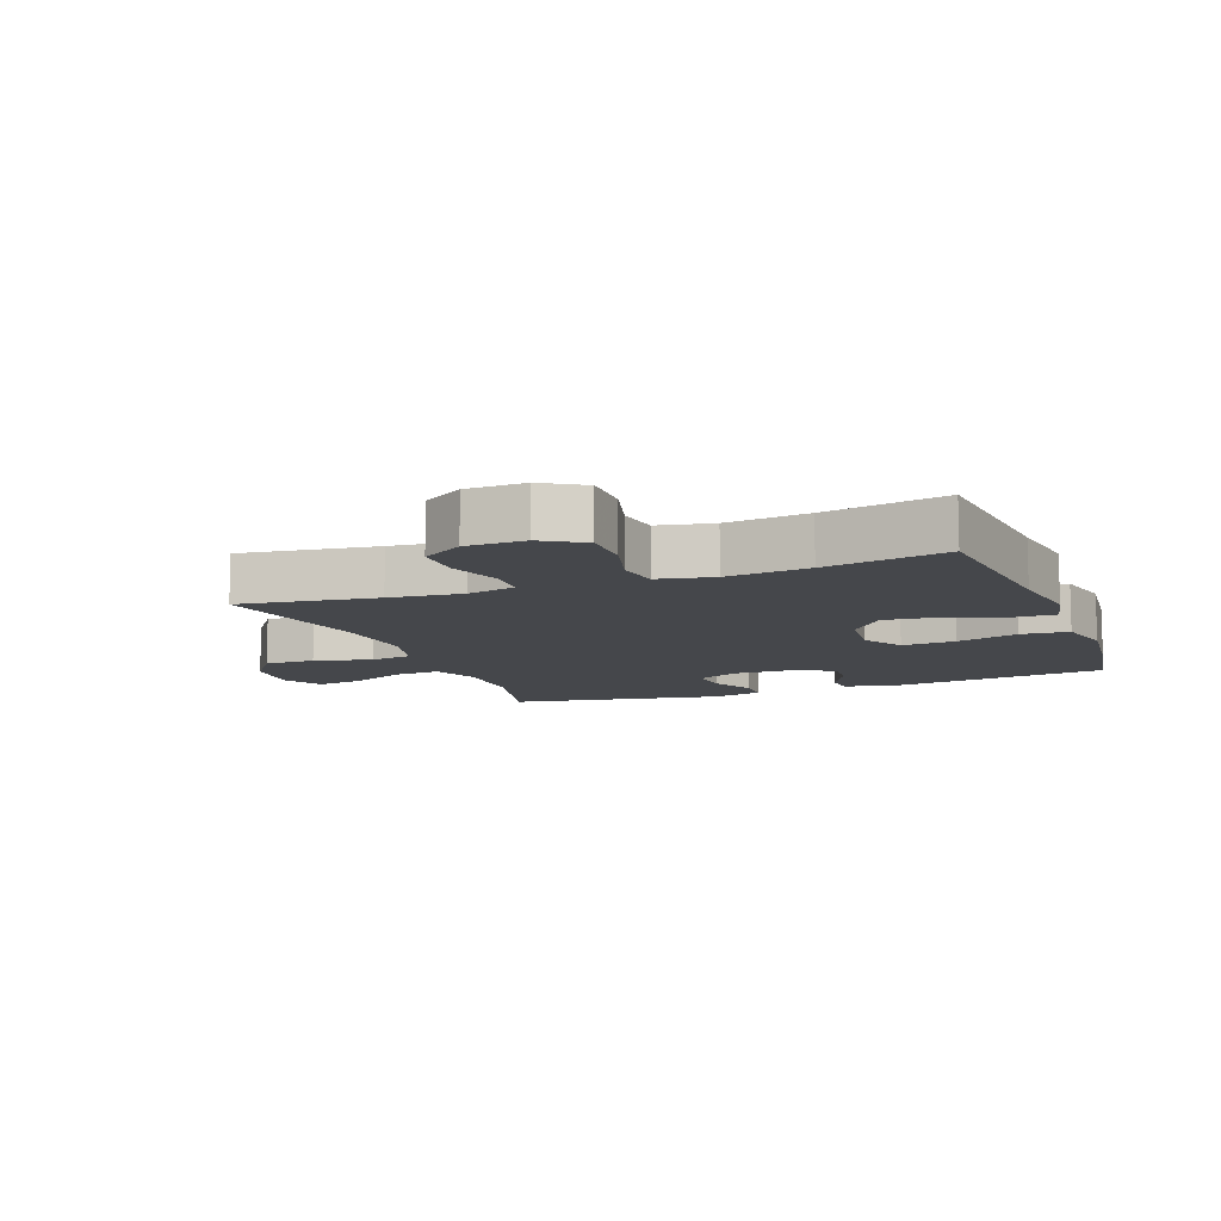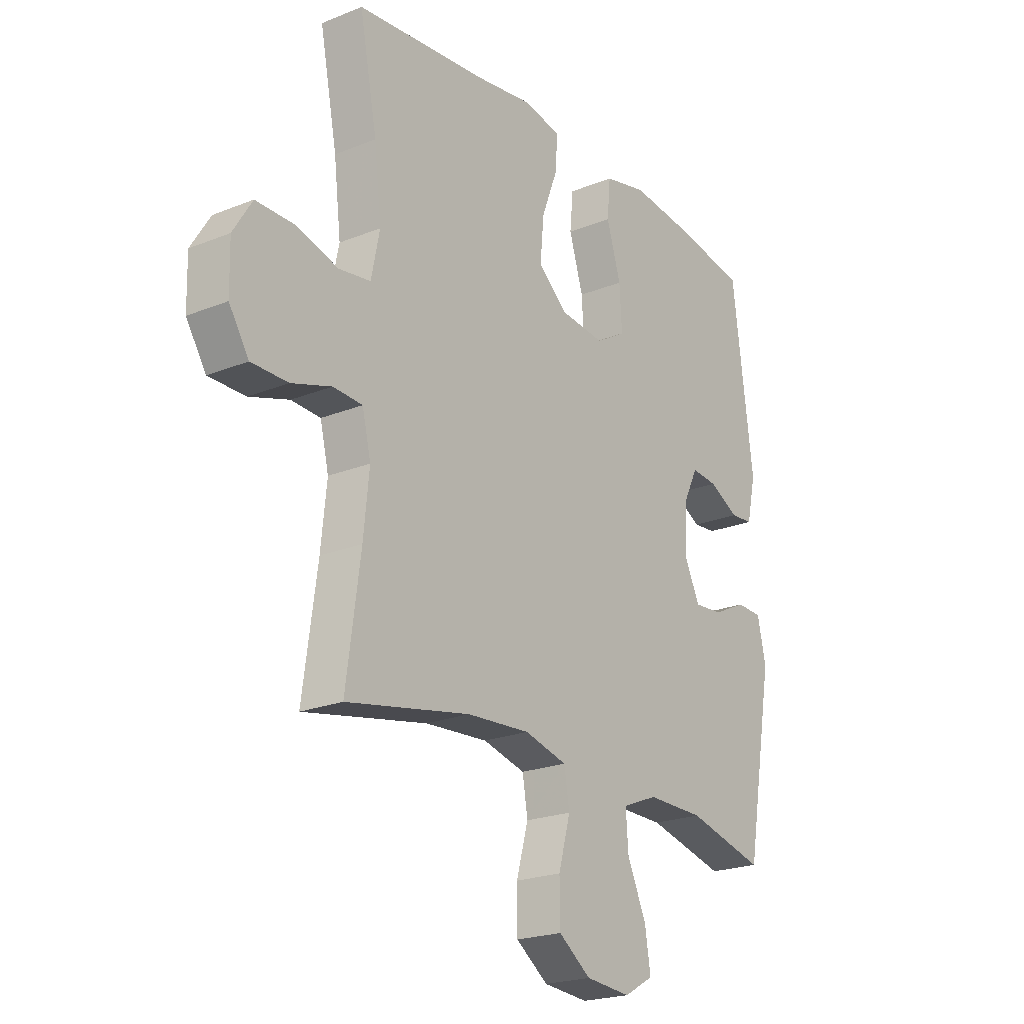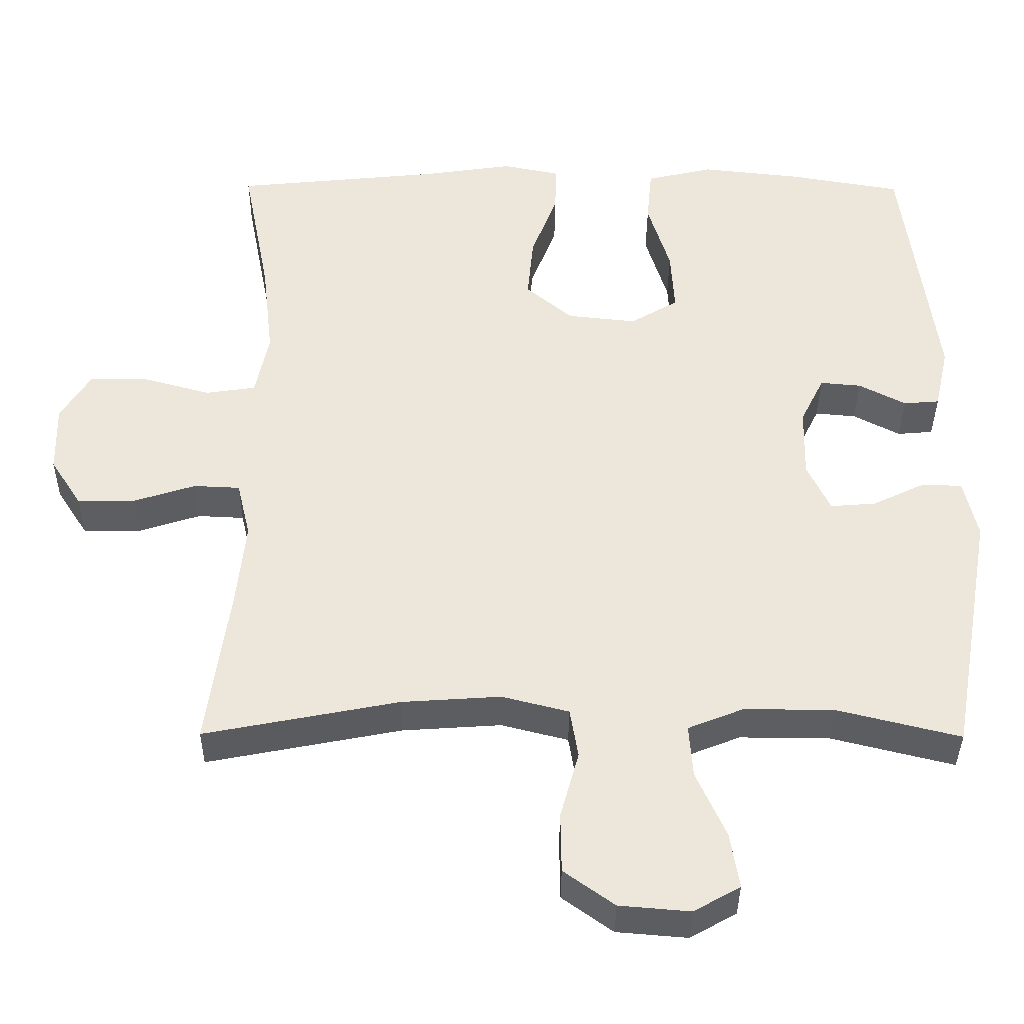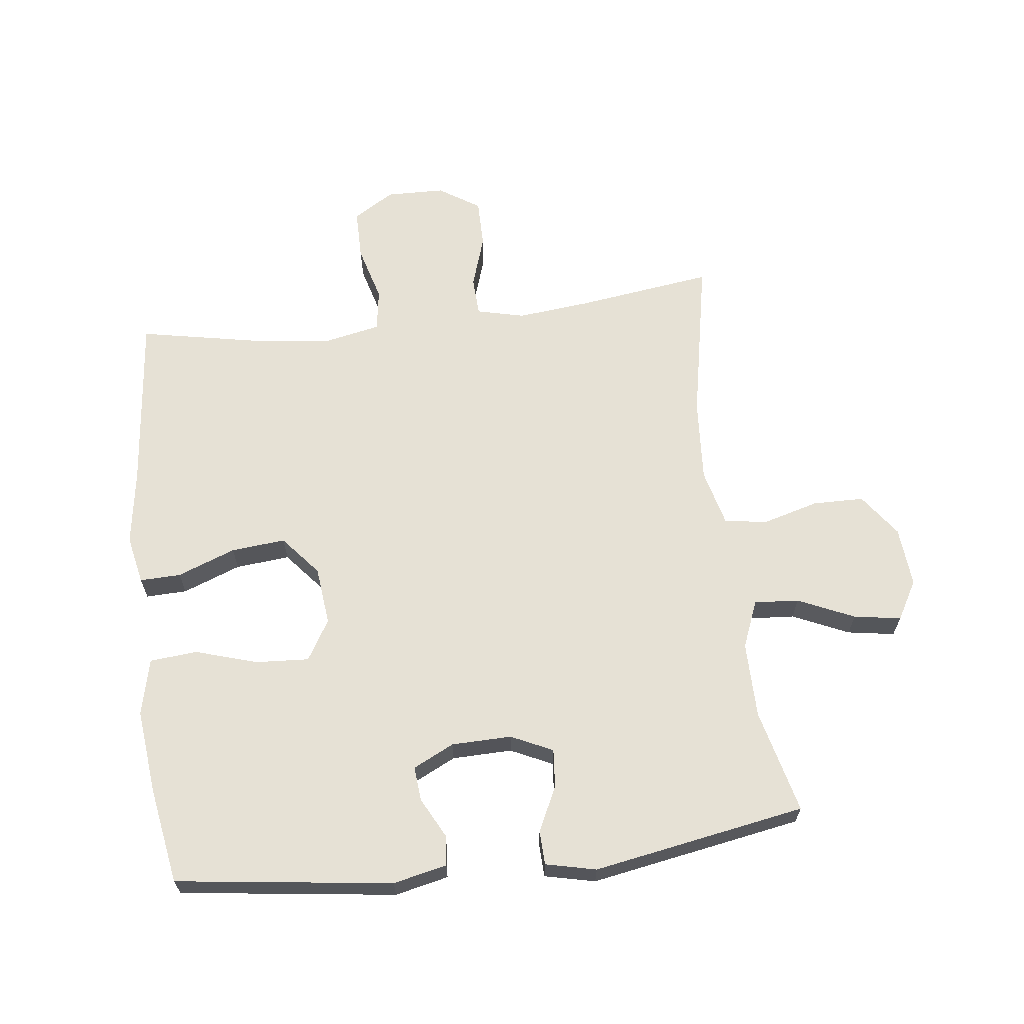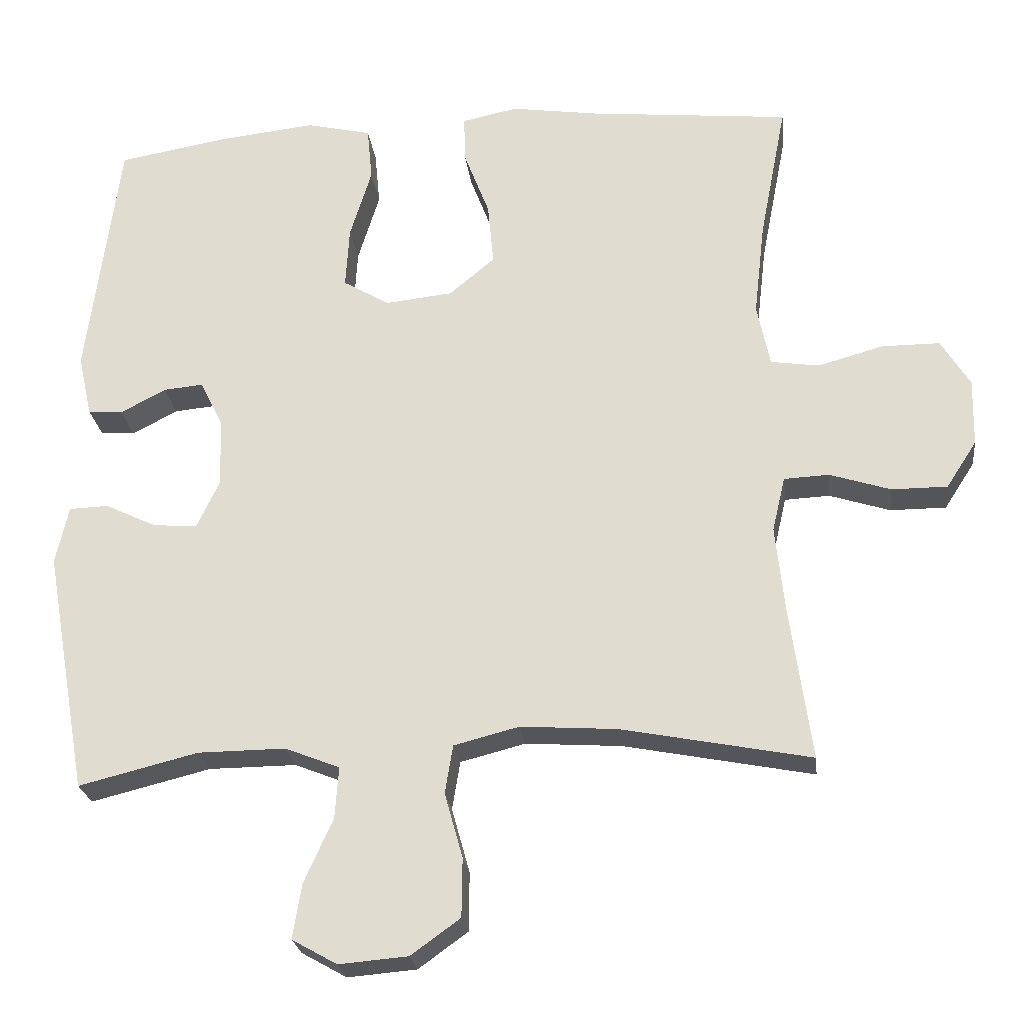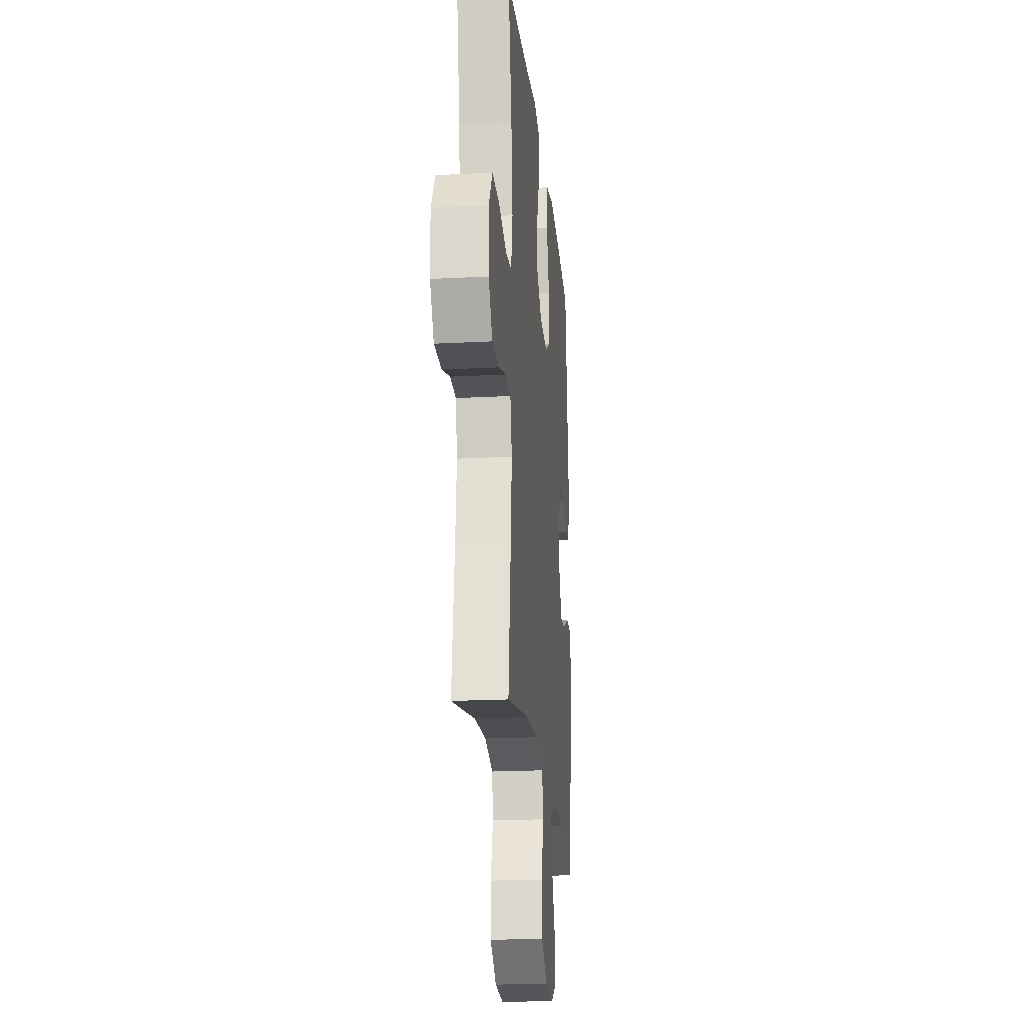
<metadata>
{"format":"obj","ext":"obj","renderer":"f3d","projection":"perspective","resolution":1024,"background":"white","views":[{"elev":-10.2,"azim":-69.1,"up":"+Y"},{"elev":-22.0,"azim":-54.8,"up":"+Z"},{"elev":-37.3,"azim":-0.4,"up":"+Z"},{"elev":64.7,"azim":83.2,"up":"+Y"},{"elev":-24.4,"azim":-173.2,"up":"+Z"},{"elev":-20.4,"azim":-84.5,"up":"+Z"}]}
</metadata>
<code>
v -0.5 0.07 0.5
v -0.221 0.07 0.528
v -0.1 0.07 0.546
v -0.023 0.07 0.53
v -0.025 0.07 0.465
v -0.06 0.07 0.373
v -0.068 0.07 0.287
v -0.005 0.07 0.234
v 0.088 0.07 0.224
v 0.152 0.07 0.262
v 0.147 0.07 0.347
v 0.117 0.07 0.445
v 0.124 0.07 0.52
v 0.214 0.07 0.541
v 0.349 0.07 0.526
v 0.5 0.07 0.5
v 0.544 0.07 0.157
v 0.525 0.07 0.072
v 0.477 0.07 0.068
v 0.414 0.07 0.101
v 0.359 0.07 0.106
v 0.327 0.07 0.041
v 0.325 0.07 -0.054
v 0.356 0.07 -0.12
v 0.417 0.07 -0.115
v 0.488 0.07 -0.081
v 0.542 0.07 -0.083
v 0.56 0.07 -0.163
v 0.5 0.07 -0.5
v 0.335 0.07 -0.459
v 0.214 0.07 -0.458
v 0.139 0.07 -0.488
v 0.144 0.07 -0.559
v 0.184 0.07 -0.648
v 0.196 0.07 -0.723
v 0.134 0.07 -0.758
v 0.039 0.07 -0.75
v -0.029 0.07 -0.701
v -0.03 0.07 -0.62
v -0.005 0.07 -0.53
v -0.016 0.07 -0.463
v -0.106 0.07 -0.44
v -0.239 0.07 -0.449
v -0.5 0.07 -0.5
v -0.47 0.07 -0.283
v -0.458 0.07 -0.168
v -0.476 0.07 -0.092
v -0.538 0.07 -0.089
v -0.622 0.07 -0.116
v -0.699 0.07 -0.116
v -0.741 0.07 -0.051
v -0.743 0.07 0.042
v -0.703 0.07 0.107
v -0.623 0.07 0.107
v -0.533 0.07 0.082
v -0.466 0.07 0.092
v -0.448 0.07 0.179
v -0.463 0.07 0.309
v -0.5 0 0.5
v -0.221 0 0.528
v -0.1 0 0.546
v -0.023 0 0.53
v -0.025 0 0.465
v -0.06 0 0.373
v -0.068 0 0.287
v -0.005 0 0.234
v 0.088 0 0.224
v 0.152 0 0.262
v 0.147 0 0.347
v 0.117 0 0.445
v 0.124 0 0.52
v 0.214 0 0.541
v 0.349 0 0.526
v 0.5 0 0.5
v 0.544 0 0.157
v 0.525 0 0.072
v 0.477 0 0.068
v 0.414 0 0.101
v 0.359 0 0.106
v 0.327 0 0.041
v 0.325 0 -0.054
v 0.356 0 -0.12
v 0.417 0 -0.115
v 0.488 0 -0.081
v 0.542 0 -0.083
v 0.56 0 -0.163
v 0.5 0 -0.5
v 0.335 0 -0.459
v 0.214 0 -0.458
v 0.139 0 -0.488
v 0.144 0 -0.559
v 0.184 0 -0.648
v 0.196 0 -0.723
v 0.134 0 -0.758
v 0.039 0 -0.75
v -0.029 0 -0.701
v -0.03 0 -0.62
v -0.005 0 -0.53
v -0.016 0 -0.463
v -0.106 0 -0.44
v -0.239 0 -0.449
v -0.5 0 -0.5
v -0.47 0 -0.283
v -0.458 0 -0.168
v -0.476 0 -0.092
v -0.538 0 -0.089
v -0.622 0 -0.116
v -0.699 0 -0.116
v -0.741 0 -0.051
v -0.743 0 0.042
v -0.703 0 0.107
v -0.623 0 0.107
v -0.533 0 0.082
v -0.466 0 0.092
v -0.448 0 0.179
v -0.463 0 0.309
f 52 53 54 55
f 52 55 56
f 51 52 56
f 48 49 50 51
f 47 48 51 56
f 46 47 56 57
f 43 44 45
f 42 43 45 46
f 41 42 46 57
f 37 38 39 40
f 37 40 41
f 36 37 41
f 33 34 35 36
f 32 33 36 41
f 31 32 41 57
f 27 28 29 30
f 25 26 27 30
f 24 25 30 31
f 23 24 31 57
f 17 18 19 20
f 17 20 21
f 16 17 21
f 15 16 21 22
f 11 12 13 14
f 10 11 14 15
f 3 4 5 6
f 2 3 6 7
f 58 1 2 7
f 22 23 57 58
f 10 15 22
f 9 10 22
f 8 9 22
f 8 22 58
f 7 8 58
f 113 112 111 110
f 114 113 110
f 114 110 109
f 109 108 107 106
f 114 109 106 105
f 115 114 105 104
f 103 102 101
f 104 103 101 100
f 115 104 100 99
f 98 97 96 95
f 99 98 95
f 99 95 94
f 94 93 92 91
f 99 94 91 90
f 115 99 90 89
f 88 87 86 85
f 88 85 84 83
f 89 88 83 82
f 115 89 82 81
f 78 77 76 75
f 79 78 75
f 79 75 74
f 80 79 74 73
f 72 71 70 69
f 73 72 69 68
f 64 63 62 61
f 65 64 61 60
f 65 60 59 116
f 116 115 81 80
f 80 73 68
f 80 68 67
f 80 67 66
f 116 80 66
f 116 66 65
f 1 59 60 2
f 2 60 61 3
f 3 61 62 4
f 4 62 63 5
f 5 63 64 6
f 6 64 65 7
f 7 65 66 8
f 8 66 67 9
f 9 67 68 10
f 10 68 69 11
f 11 69 70 12
f 12 70 71 13
f 13 71 72 14
f 14 72 73 15
f 15 73 74 16
f 16 74 75 17
f 17 75 76 18
f 18 76 77 19
f 19 77 78 20
f 20 78 79 21
f 21 79 80 22
f 22 80 81 23
f 23 81 82 24
f 24 82 83 25
f 25 83 84 26
f 26 84 85 27
f 27 85 86 28
f 28 86 87 29
f 29 87 88 30
f 30 88 89 31
f 31 89 90 32
f 32 90 91 33
f 33 91 92 34
f 34 92 93 35
f 35 93 94 36
f 36 94 95 37
f 37 95 96 38
f 38 96 97 39
f 39 97 98 40
f 40 98 99 41
f 41 99 100 42
f 42 100 101 43
f 43 101 102 44
f 44 102 103 45
f 45 103 104 46
f 46 104 105 47
f 47 105 106 48
f 48 106 107 49
f 49 107 108 50
f 50 108 109 51
f 51 109 110 52
f 52 110 111 53
f 53 111 112 54
f 54 112 113 55
f 55 113 114 56
f 56 114 115 57
f 57 115 116 58
f 58 116 59 1

</code>
